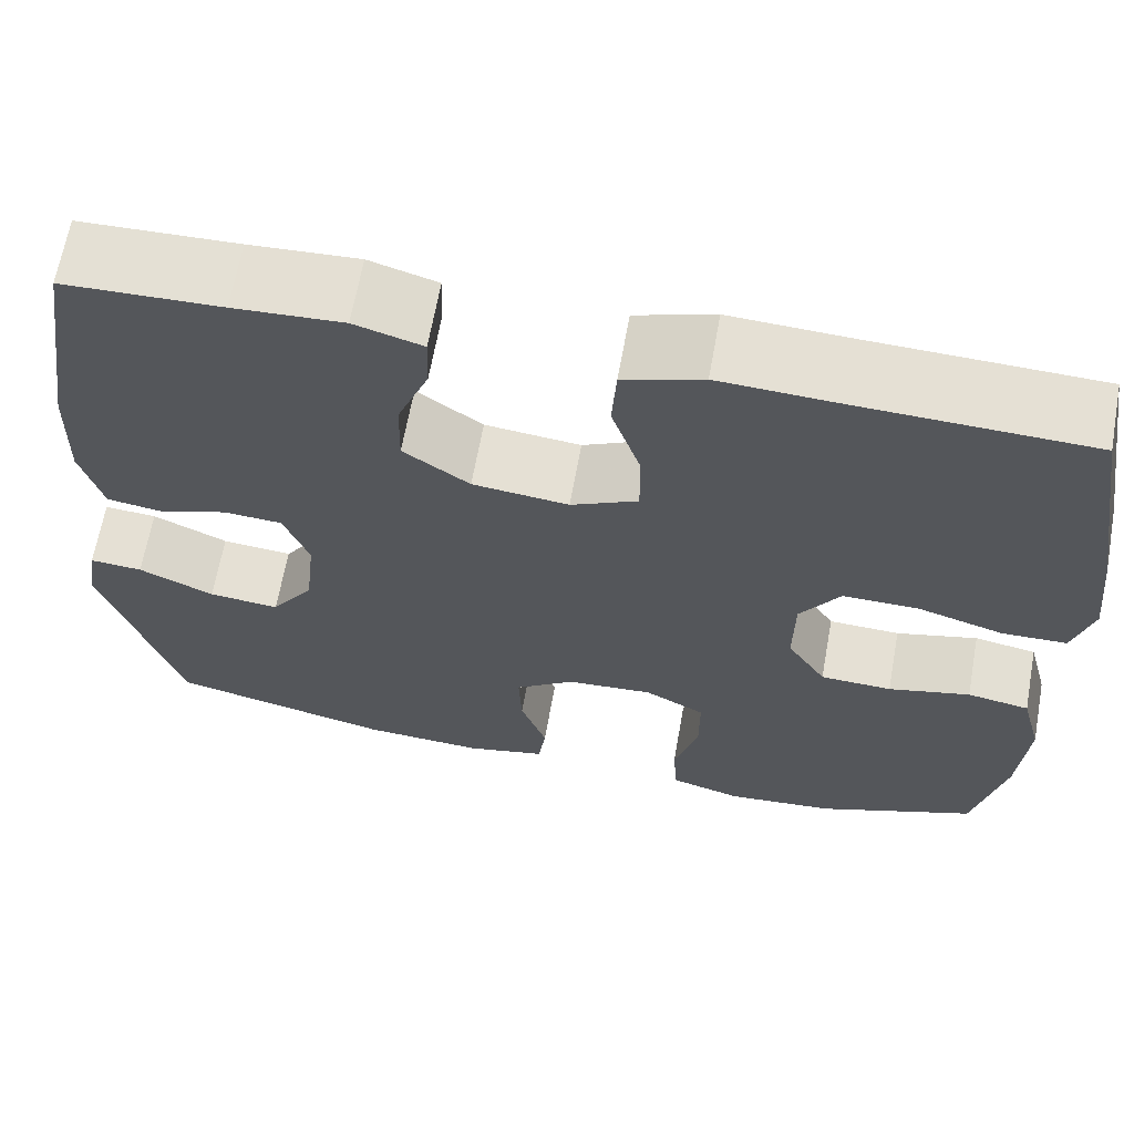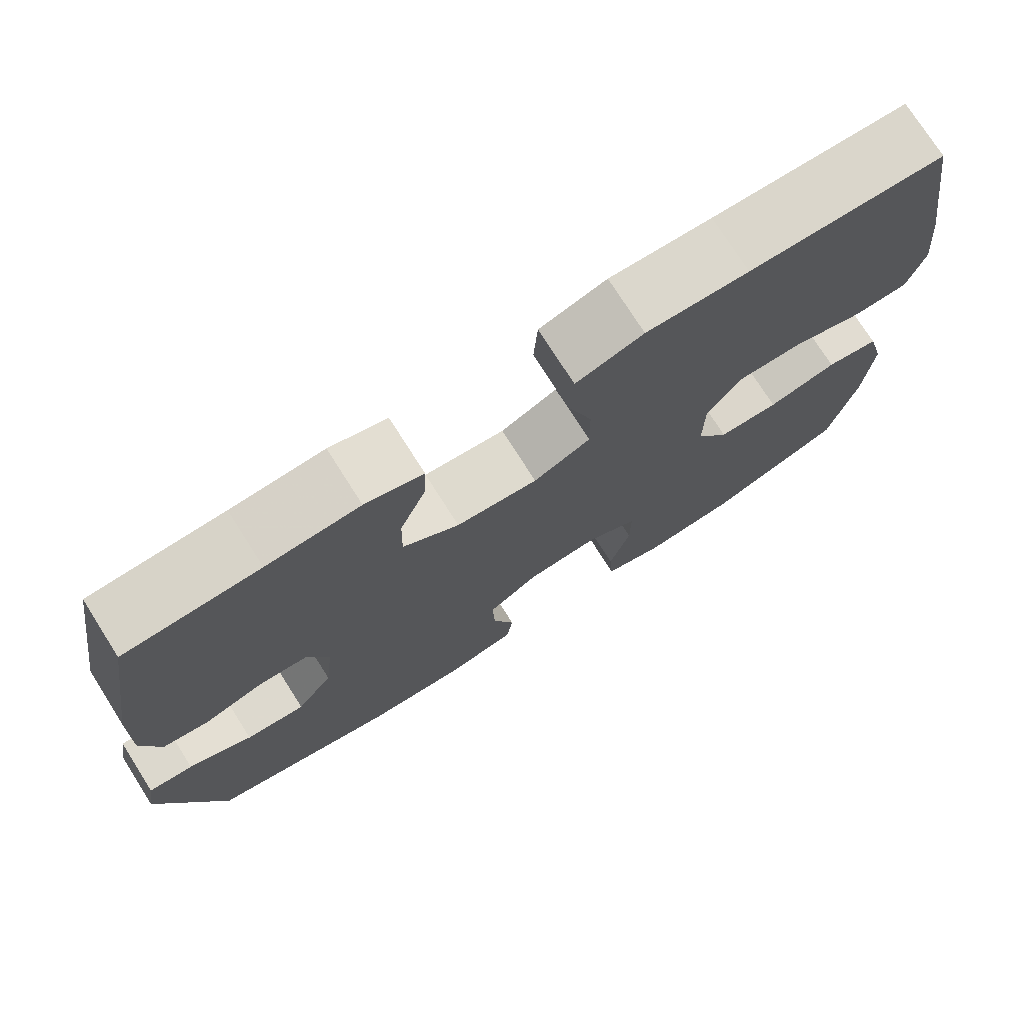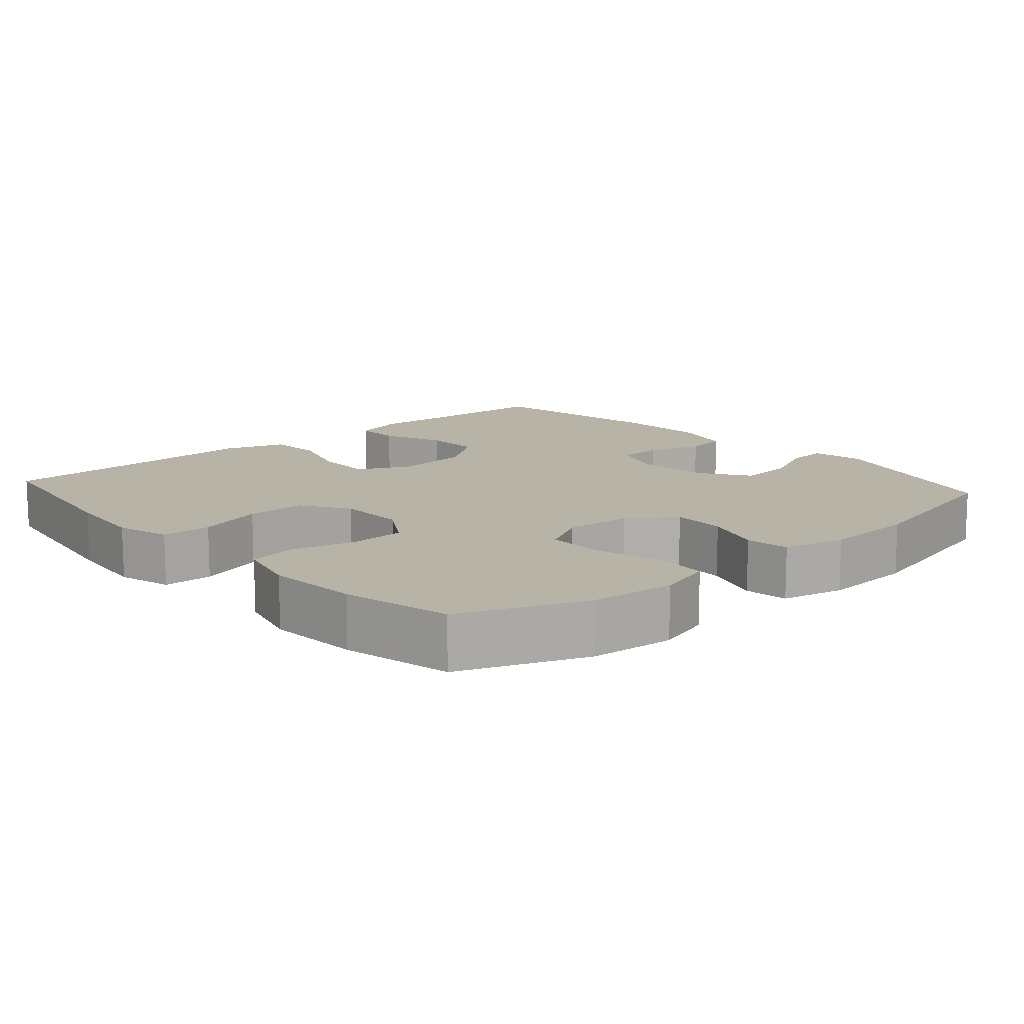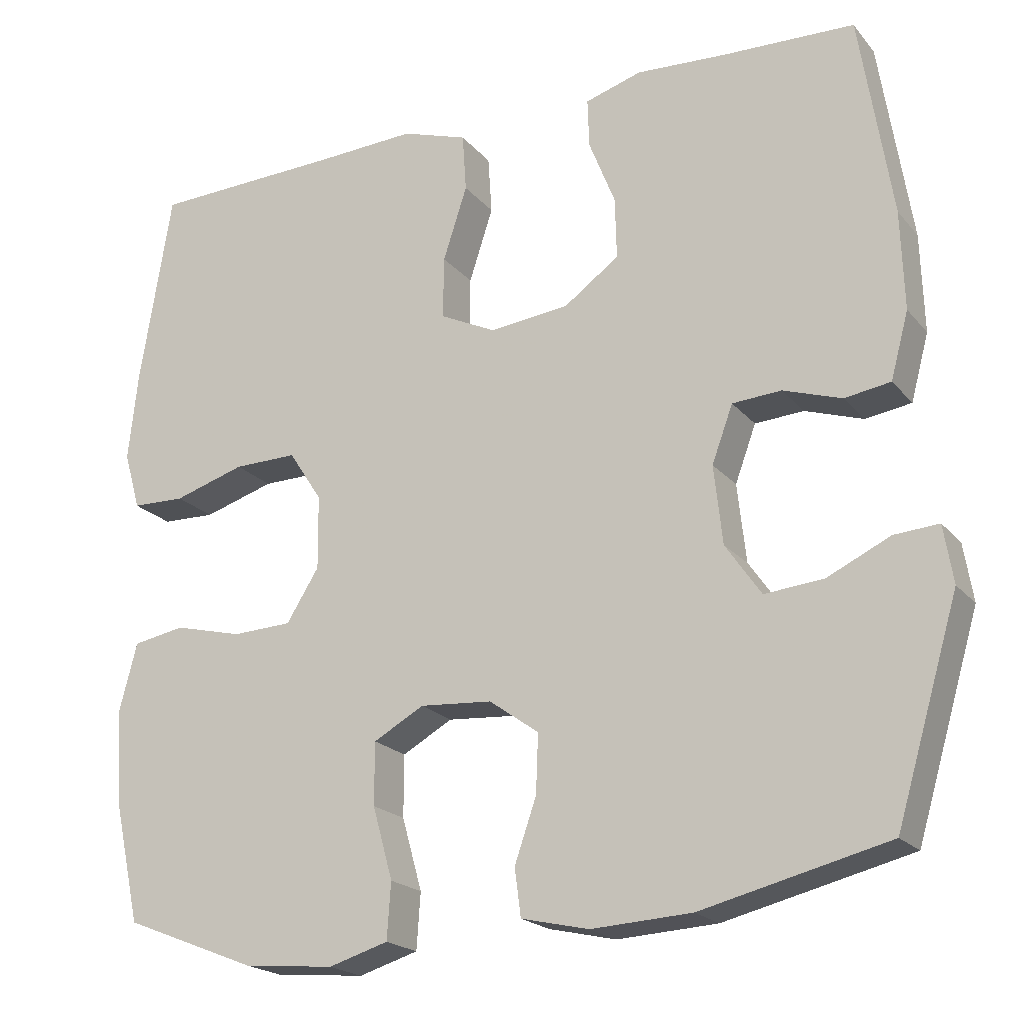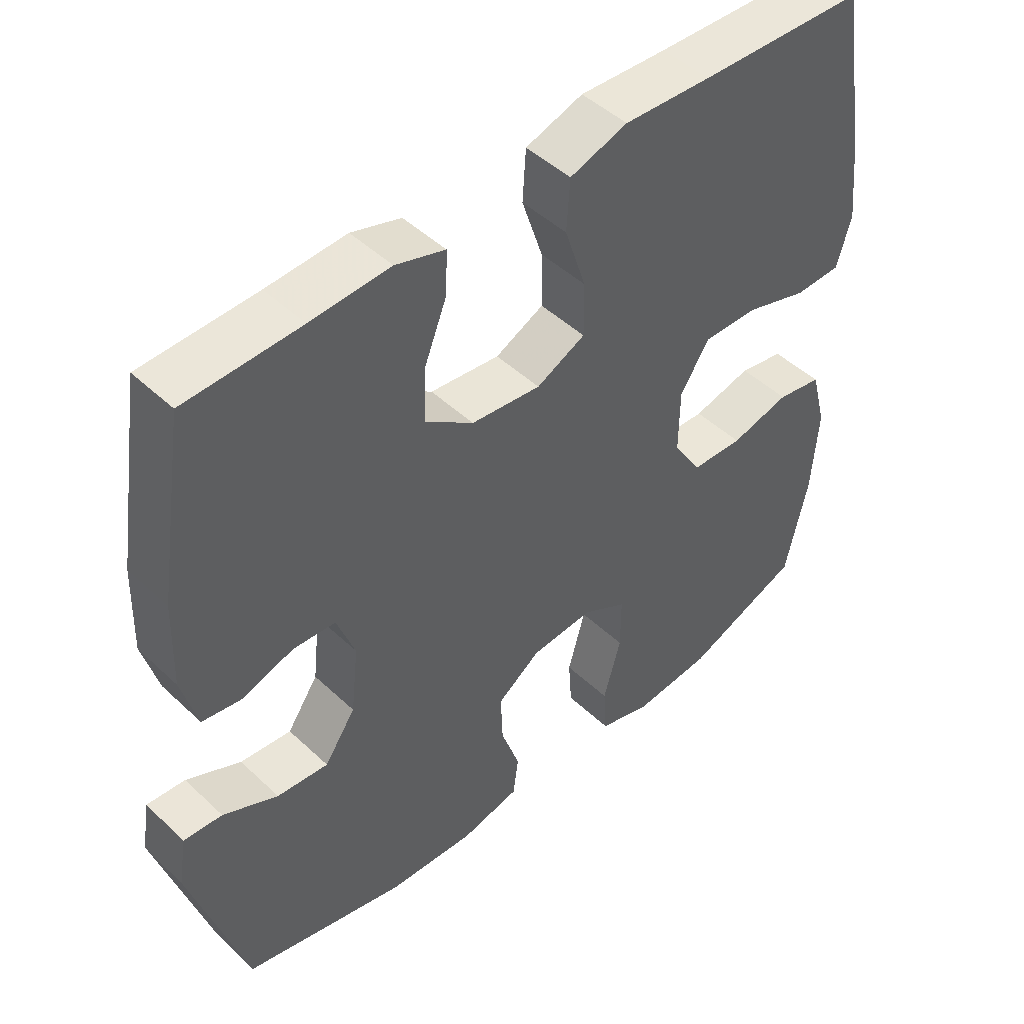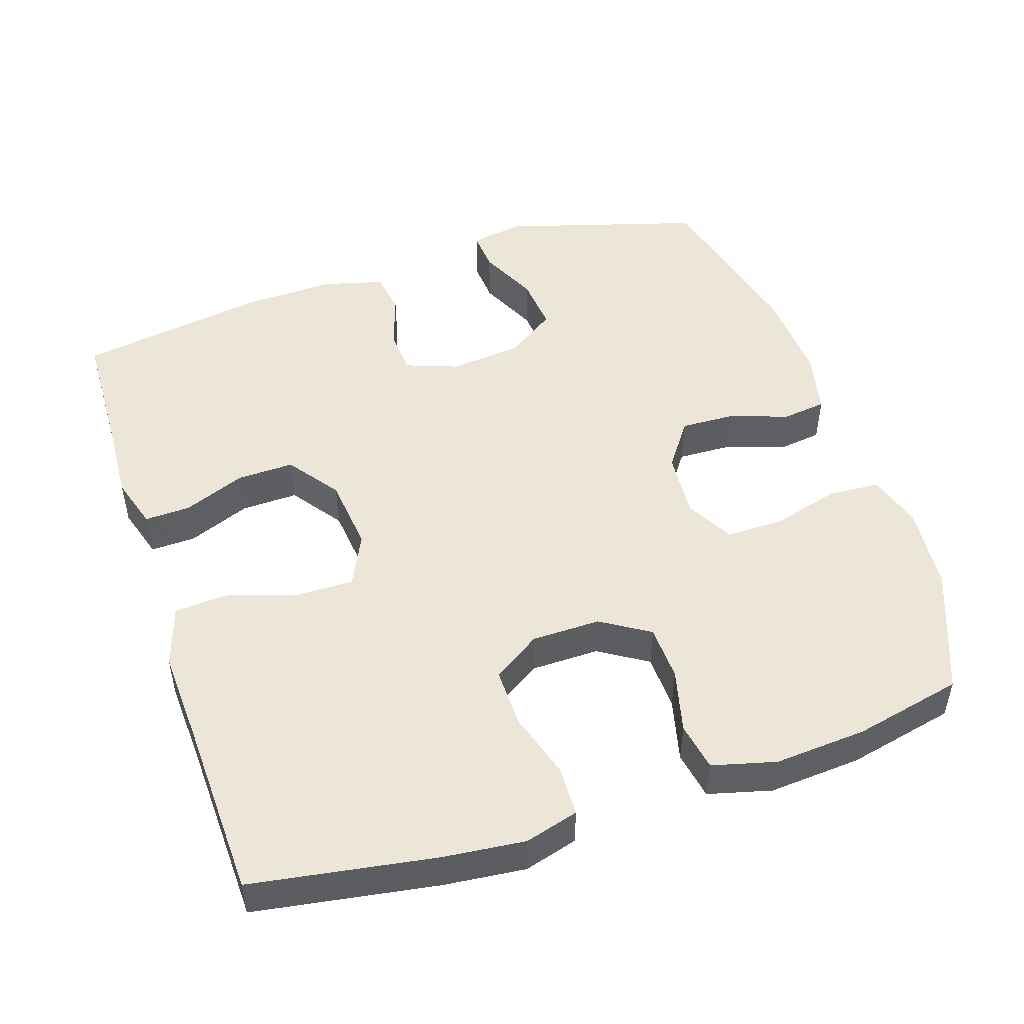
<metadata>
{"format":"obj","ext":"obj","renderer":"f3d","projection":"perspective","resolution":1024,"background":"white","views":[{"elev":65.5,"azim":10.2,"up":"+Z"},{"elev":75.2,"azim":-32.4,"up":"+Z"},{"elev":12.8,"azim":138.5,"up":"+Y"},{"elev":-20.4,"azim":-152.1,"up":"+Z"},{"elev":47.0,"azim":-43.3,"up":"+Z"},{"elev":49.4,"azim":71.7,"up":"+Y"}]}
</metadata>
<code>
v 0.5 0.07 -0.5
v 0.328 0.07 -0.568
v 0.211 0.07 -0.579
v 0.134 0.07 -0.556
v 0.129 0.07 -0.484
v 0.155 0.07 -0.391
v 0.155 0.07 -0.311
v 0.09 0.07 -0.275
v -0.003 0.07 -0.282
v -0.067 0.07 -0.328
v -0.064 0.07 -0.403
v -0.036 0.07 -0.484
v -0.044 0.07 -0.545
v -0.131 0.07 -0.565
v -0.26 0.07 -0.558
v -0.5 0.07 -0.5
v -0.581 0.07 -0.228
v -0.569 0.07 -0.154
v -0.512 0.07 -0.158
v -0.431 0.07 -0.196
v -0.355 0.07 -0.203
v -0.309 0.07 -0.136
v -0.298 0.07 -0.035
v -0.325 0.07 0.038
v -0.388 0.07 0.042
v -0.463 0.07 0.017
v -0.522 0.07 0.026
v -0.545 0.07 0.111
v -0.541 0.07 0.238
v -0.5 0.07 0.5
v -0.331 0.07 0.506
v -0.214 0.07 0.513
v -0.141 0.07 0.491
v -0.143 0.07 0.428
v -0.177 0.07 0.342
v -0.179 0.07 0.263
v -0.108 0.07 0.212
v -0.005 0.07 0.201
v 0.067 0.07 0.236
v 0.066 0.07 0.316
v 0.035 0.07 0.411
v 0.04 0.07 0.486
v 0.125 0.07 0.514
v 0.254 0.07 0.508
v 0.5 0.07 0.5
v 0.541 0.07 0.247
v 0.553 0.07 0.134
v 0.532 0.07 0.06
v 0.463 0.07 0.058
v 0.371 0.07 0.086
v 0.289 0.07 0.087
v 0.246 0.07 0.021
v 0.245 0.07 -0.074
v 0.287 0.07 -0.141
v 0.364 0.07 -0.144
v 0.452 0.07 -0.122
v 0.519 0.07 -0.134
v 0.542 0.07 -0.222
v 0.533 0.07 -0.35
v 0.5 0 -0.5
v 0.328 0 -0.568
v 0.211 0 -0.579
v 0.134 0 -0.556
v 0.129 0 -0.484
v 0.155 0 -0.391
v 0.155 0 -0.311
v 0.09 0 -0.275
v -0.003 0 -0.282
v -0.067 0 -0.328
v -0.064 0 -0.403
v -0.036 0 -0.484
v -0.044 0 -0.545
v -0.131 0 -0.565
v -0.26 0 -0.558
v -0.5 0 -0.5
v -0.581 0 -0.228
v -0.569 0 -0.154
v -0.512 0 -0.158
v -0.431 0 -0.196
v -0.355 0 -0.203
v -0.309 0 -0.136
v -0.298 0 -0.035
v -0.325 0 0.038
v -0.388 0 0.042
v -0.463 0 0.017
v -0.522 0 0.026
v -0.545 0 0.111
v -0.541 0 0.238
v -0.5 0 0.5
v -0.331 0 0.506
v -0.214 0 0.513
v -0.141 0 0.491
v -0.143 0 0.428
v -0.177 0 0.342
v -0.179 0 0.263
v -0.108 0 0.212
v -0.005 0 0.201
v 0.067 0 0.236
v 0.066 0 0.316
v 0.035 0 0.411
v 0.04 0 0.486
v 0.125 0 0.514
v 0.254 0 0.508
v 0.5 0 0.5
v 0.541 0 0.247
v 0.553 0 0.134
v 0.532 0 0.06
v 0.463 0 0.058
v 0.371 0 0.086
v 0.289 0 0.087
v 0.246 0 0.021
v 0.245 0 -0.074
v 0.287 0 -0.141
v 0.364 0 -0.144
v 0.452 0 -0.122
v 0.519 0 -0.134
v 0.542 0 -0.222
v 0.533 0 -0.35
f 55 56 57 58
f 54 55 58 59
f 47 48 49 50
f 47 50 51
f 44 45 46 47
f 44 47 51
f 43 44 51 52
f 40 41 42 43
f 39 40 43 52
f 32 33 34 35
f 31 32 35 36
f 30 31 36
f 29 30 36
f 28 29 36 37
f 25 26 27 28
f 24 25 28 37
f 17 18 19 20
f 17 20 21
f 16 17 21
f 15 16 21 22
f 11 12 13 14
f 10 11 14 15
f 3 4 5 6
f 3 6 7
f 2 3 7
f 54 59 1 2
f 53 54 2 7
f 38 39 52 53
f 38 53 7 8
f 23 24 37 38
f 23 38 8 9
f 10 15 22 23
f 9 10 23
f 117 116 115 114
f 118 117 114 113
f 109 108 107 106
f 110 109 106
f 106 105 104 103
f 110 106 103
f 111 110 103 102
f 102 101 100 99
f 111 102 99 98
f 94 93 92 91
f 95 94 91 90
f 95 90 89
f 95 89 88
f 96 95 88 87
f 87 86 85 84
f 96 87 84 83
f 79 78 77 76
f 80 79 76
f 80 76 75
f 81 80 75 74
f 73 72 71 70
f 74 73 70 69
f 65 64 63 62
f 66 65 62
f 66 62 61
f 61 60 118 113
f 66 61 113 112
f 112 111 98 97
f 67 66 112 97
f 97 96 83 82
f 68 67 97 82
f 82 81 74 69
f 82 69 68
f 1 60 61 2
f 2 61 62 3
f 3 62 63 4
f 4 63 64 5
f 5 64 65 6
f 6 65 66 7
f 7 66 67 8
f 8 67 68 9
f 9 68 69 10
f 10 69 70 11
f 11 70 71 12
f 12 71 72 13
f 13 72 73 14
f 14 73 74 15
f 15 74 75 16
f 16 75 76 17
f 17 76 77 18
f 18 77 78 19
f 19 78 79 20
f 20 79 80 21
f 21 80 81 22
f 22 81 82 23
f 23 82 83 24
f 24 83 84 25
f 25 84 85 26
f 26 85 86 27
f 27 86 87 28
f 28 87 88 29
f 29 88 89 30
f 30 89 90 31
f 31 90 91 32
f 32 91 92 33
f 33 92 93 34
f 34 93 94 35
f 35 94 95 36
f 36 95 96 37
f 37 96 97 38
f 38 97 98 39
f 39 98 99 40
f 40 99 100 41
f 41 100 101 42
f 42 101 102 43
f 43 102 103 44
f 44 103 104 45
f 45 104 105 46
f 46 105 106 47
f 47 106 107 48
f 48 107 108 49
f 49 108 109 50
f 50 109 110 51
f 51 110 111 52
f 52 111 112 53
f 53 112 113 54
f 54 113 114 55
f 55 114 115 56
f 56 115 116 57
f 57 116 117 58
f 58 117 118 59
f 59 118 60 1

</code>
